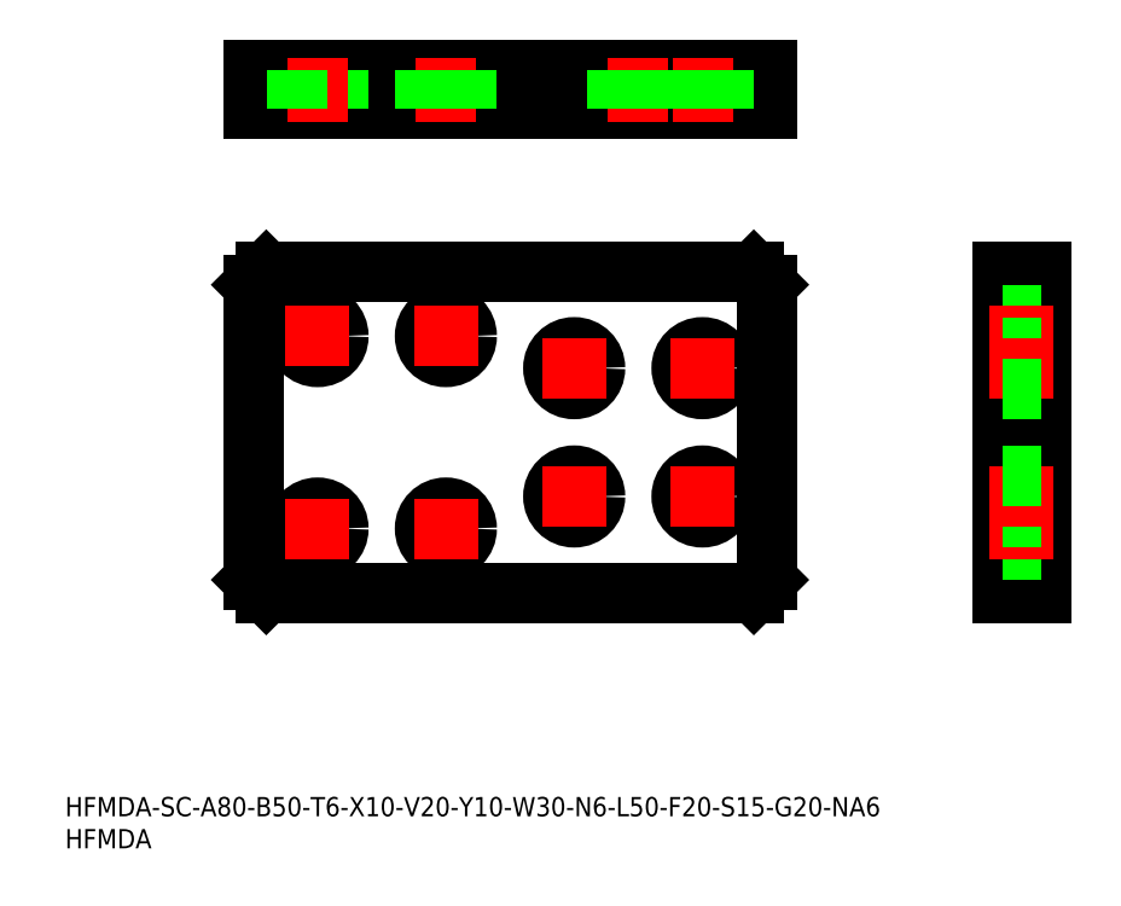
<metadata>
{"format":"dxf","ext":"dxf","renderer":"ezdxf+matplotlib","layout":"modelspace","background":"white","min_lineweight":24,"dpi":150}
</metadata>
<code>
0
SECTION
2
ENTITIES
0
LINE
8
0
10
31.35
20
89.85
30
0
11
107.4
21
89.85
31
0
0
LINE
8
0
10
107.4
20
89.85
30
0
11
109.4
21
87.85
31
0
0
LINE
8
0
10
109.4
20
87.85
30
0
11
109.4
21
41.85
31
0
0
LINE
8
0
10
109.4
20
41.85
30
0
11
107.4
21
39.85
31
0
0
LINE
8
0
10
107.4
20
39.85
30
0
11
31.35
21
39.85
31
0
0
LINE
8
0
10
31.35
20
39.85
30
0
11
29.35
21
41.85
31
0
0
LINE
8
0
10
29.35
20
41.85
30
0
11
29.35
21
87.85
31
0
0
LINE
8
0
10
29.35
20
87.85
30
0
11
31.35
21
89.85
31
0
0
LINE
8
0
10
146.1
20
89.85
30
0
11
152.1
21
89.85
31
0
0
LINE
8
0
10
146.1
20
87.85
30
0
11
152.1
21
87.85
31
0
0
LINE
8
0
10
152.1
20
89.85
30
0
11
152.1
21
39.85
31
0
0
LINE
8
0
10
152.1
20
39.85
30
0
11
146.1
21
39.85
31
0
0
LINE
8
0
10
152.1
20
41.85
30
0
11
146.1
21
41.85
31
0
0
LINE
8
0
10
146.1
20
39.85
30
0
11
146.1
21
89.85
31
0
0
LINE
8
0
10
29.35
20
121.2
30
0
11
109.4
21
121.2
31
0
0
LINE
8
0
10
109.4
20
121.2
30
0
11
109.4
21
115.2
31
0
0
LINE
8
0
10
107.4
20
121.2
30
0
11
107.4
21
115.2
31
0
0
LINE
8
0
10
109.4
20
115.2
30
0
11
29.35
21
115.2
31
0
0
LINE
8
0
10
29.35
20
115.2
30
0
11
29.35
21
121.2
31
0
0
LINE
8
0
10
31.35
20
115.2
30
0
11
31.35
21
121.2
31
0
0
INSERT
8
0
2
*U1
10
0
20
0
30
0
0
INSERT
8
0
2
*U2
10
0
20
0
30
0
0
LINE
8
CENTER
10
39.35
20
44.85
30
0
11
39.35
21
54.85
31
0
0
CIRCLE
8
0
10
39.35
20
49.85
30
0
40
3.25
0
LINE
8
0
10
42.6
20
121.2
30
0
11
42.6
21
115.2
31
0
0
LINE
8
CENTER
10
39.35
20
113.2
30
0
11
39.35
21
123.2
31
0
0
LINE
8
0
10
152.1
20
83.1
30
0
11
146.1
21
83.1
31
0
0
LINE
8
CENTER
10
144.1
20
79.85
30
0
11
154.1
21
79.85
31
0
0
LINE
8
CENTER
10
44.35
20
49.85
30
0
11
34.35
21
49.85
31
0
0
LINE
8
0
10
152.1
20
76.6
30
0
11
146.1
21
76.6
31
0
0
LINE
8
0
10
36.1
20
121.2
30
0
11
36.1
21
115.2
31
0
0
LINE
8
CENTER
10
99.35
20
113.2
30
0
11
99.35
21
123.2
31
0
0
LINE
8
CENTER
10
89.35
20
113.2
30
0
11
89.35
21
123.2
31
0
0
LINE
8
CENTER
10
79.35
20
49.85
30
0
11
79.35
21
59.85
31
0
0
CIRCLE
8
0
10
79.35
20
54.85
30
0
40
3.25
0
LINE
8
CENTER
10
74.35
20
54.85
30
0
11
84.35
21
54.85
31
0
0
LINE
8
CENTER
10
59.35
20
113.2
30
0
11
59.35
21
123.2
31
0
0
LINE
8
CENTER
10
59.35
20
44.85
30
0
11
59.35
21
54.85
31
0
0
CIRCLE
8
0
10
59.35
20
49.85
30
0
40
3.25
0
LINE
8
CENTER
10
64.35
20
49.85
30
0
11
54.35
21
49.85
31
0
0
LINE
8
CENTER
10
99.35
20
49.85
30
0
11
99.35
21
59.85
31
0
0
CIRCLE
8
0
10
99.35
20
54.85
30
0
40
3.25
0
LINE
8
CENTER
10
39.35
20
84.85
30
0
11
39.35
21
74.85
31
0
0
CIRCLE
8
0
10
39.35
20
79.85
30
0
40
3.25
0
LINE
8
CENTER
10
44.35
20
79.85
30
0
11
34.35
21
79.85
31
0
0
LINE
8
CENTER
10
79.35
20
79.85
30
0
11
79.35
21
69.85
31
0
0
CIRCLE
8
0
10
79.35
20
74.85
30
0
40
3.25
0
LINE
8
CENTER
10
74.35
20
74.85
30
0
11
84.35
21
74.85
31
0
0
LINE
8
CENTER
10
59.35
20
84.85
30
0
11
59.35
21
74.85
31
0
0
CIRCLE
8
0
10
59.35
20
79.85
30
0
40
3.25
0
LINE
8
CENTER
10
64.35
20
79.85
30
0
11
54.35
21
79.85
31
0
0
LINE
8
CENTER
10
99.35
20
79.85
30
0
11
99.35
21
69.85
31
0
0
CIRCLE
8
0
10
99.35
20
74.85
30
0
40
3.25
0
LINE
8
0
10
152.1
20
78.1
30
0
11
146.1
21
78.1
31
0
0
LINE
8
CENTER
10
144.1
20
74.85
30
0
11
154.1
21
74.85
31
0
0
LINE
8
0
10
152.1
20
71.6
30
0
11
146.1
21
71.6
31
0
0
LINE
8
0
10
62.6
20
121.2
30
0
11
62.6
21
115.2
31
0
0
LINE
8
0
10
56.1
20
121.2
30
0
11
56.1
21
115.2
31
0
0
LINE
8
0
10
92.6
20
121.2
30
0
11
92.6
21
115.2
31
0
0
LINE
8
0
10
86.1
20
121.2
30
0
11
86.1
21
115.2
31
0
0
LINE
8
0
10
102.6
20
121.2
30
0
11
102.6
21
115.2
31
0
0
LINE
8
0
10
96.1
20
121.2
30
0
11
96.1
21
115.2
31
0
0
LINE
8
0
10
152.1
20
46.6
30
0
11
146.1
21
46.6
31
0
0
LINE
8
CENTER
10
144.1
20
49.85
30
0
11
154.1
21
49.85
31
0
0
LINE
8
0
10
152.1
20
53.1
30
0
11
146.1
21
53.1
31
0
0
LINE
8
0
10
152.1
20
51.6
30
0
11
146.1
21
51.6
31
0
0
LINE
8
CENTER
10
144.1
20
54.85
30
0
11
154.1
21
54.85
31
0
0
LINE
8
0
10
152.1
20
58.1
30
0
11
146.1
21
58.1
31
0
0
LINE
8
CENTER
10
94.35
20
54.85
30
0
11
104.4
21
54.85
31
0
0
LINE
8
CENTER
10
94.35
20
74.85
30
0
11
104.4
21
74.85
31
0
0
ENDSEC
0
EOF

</code>
